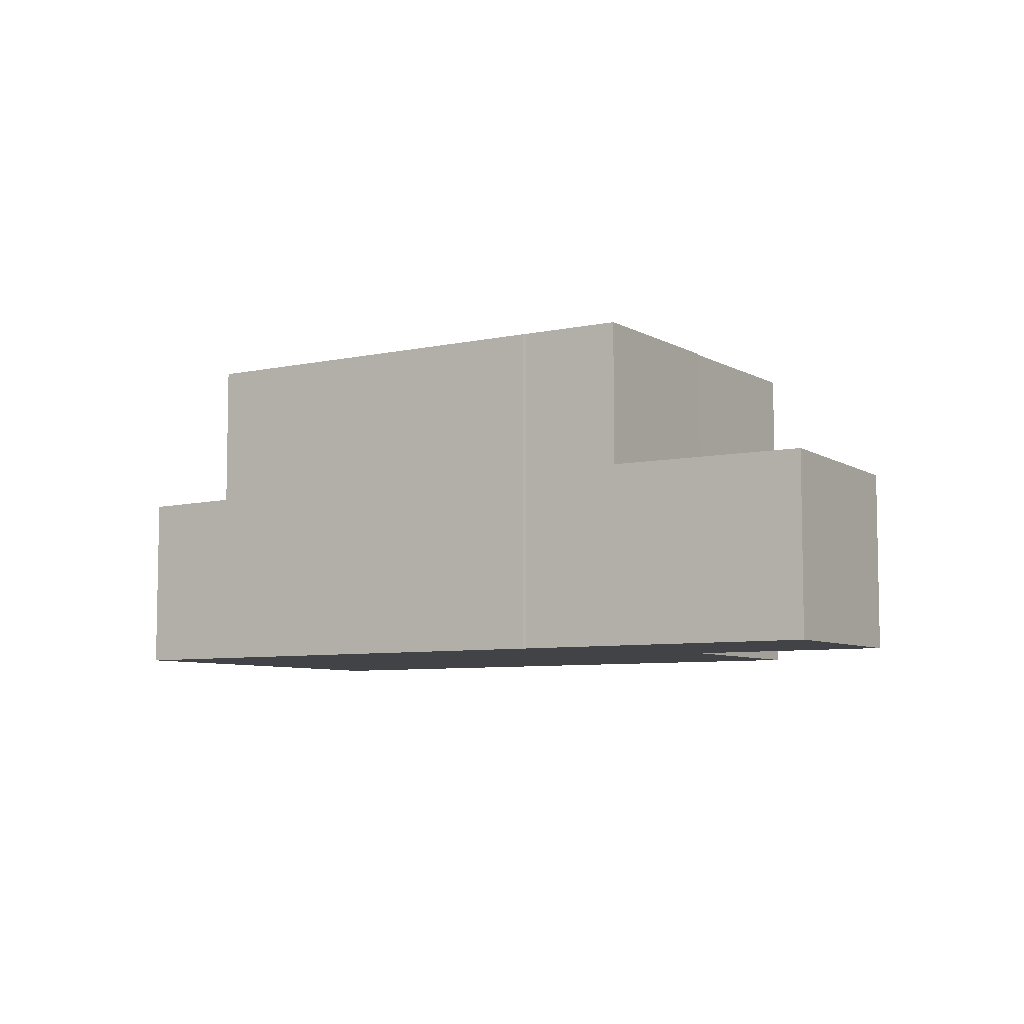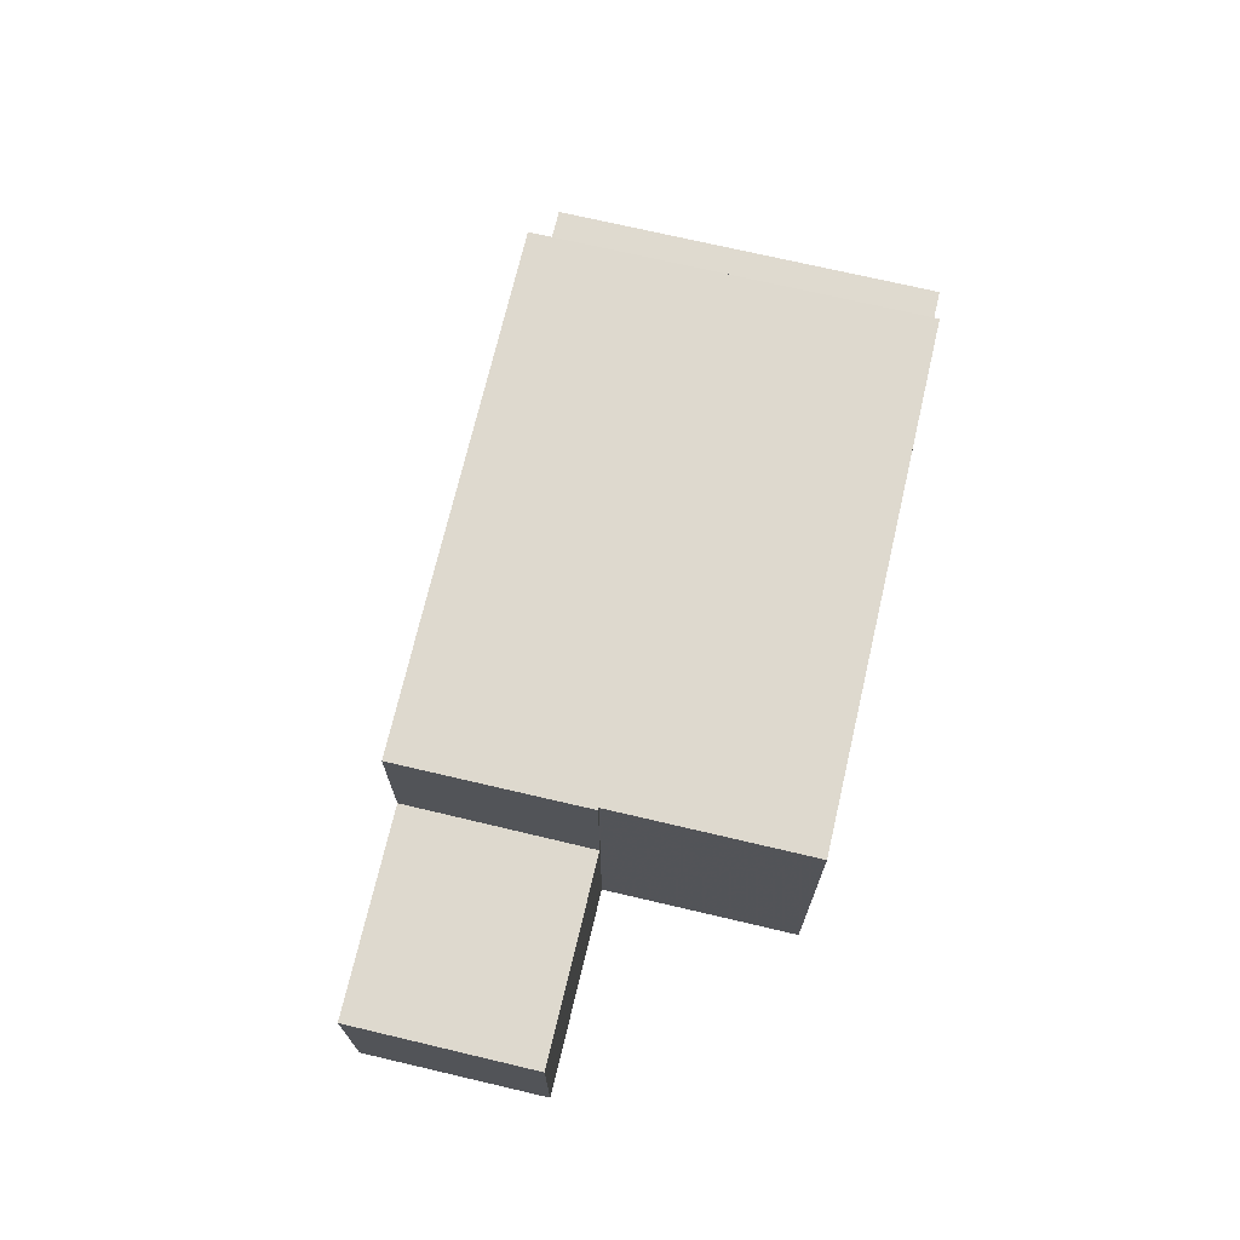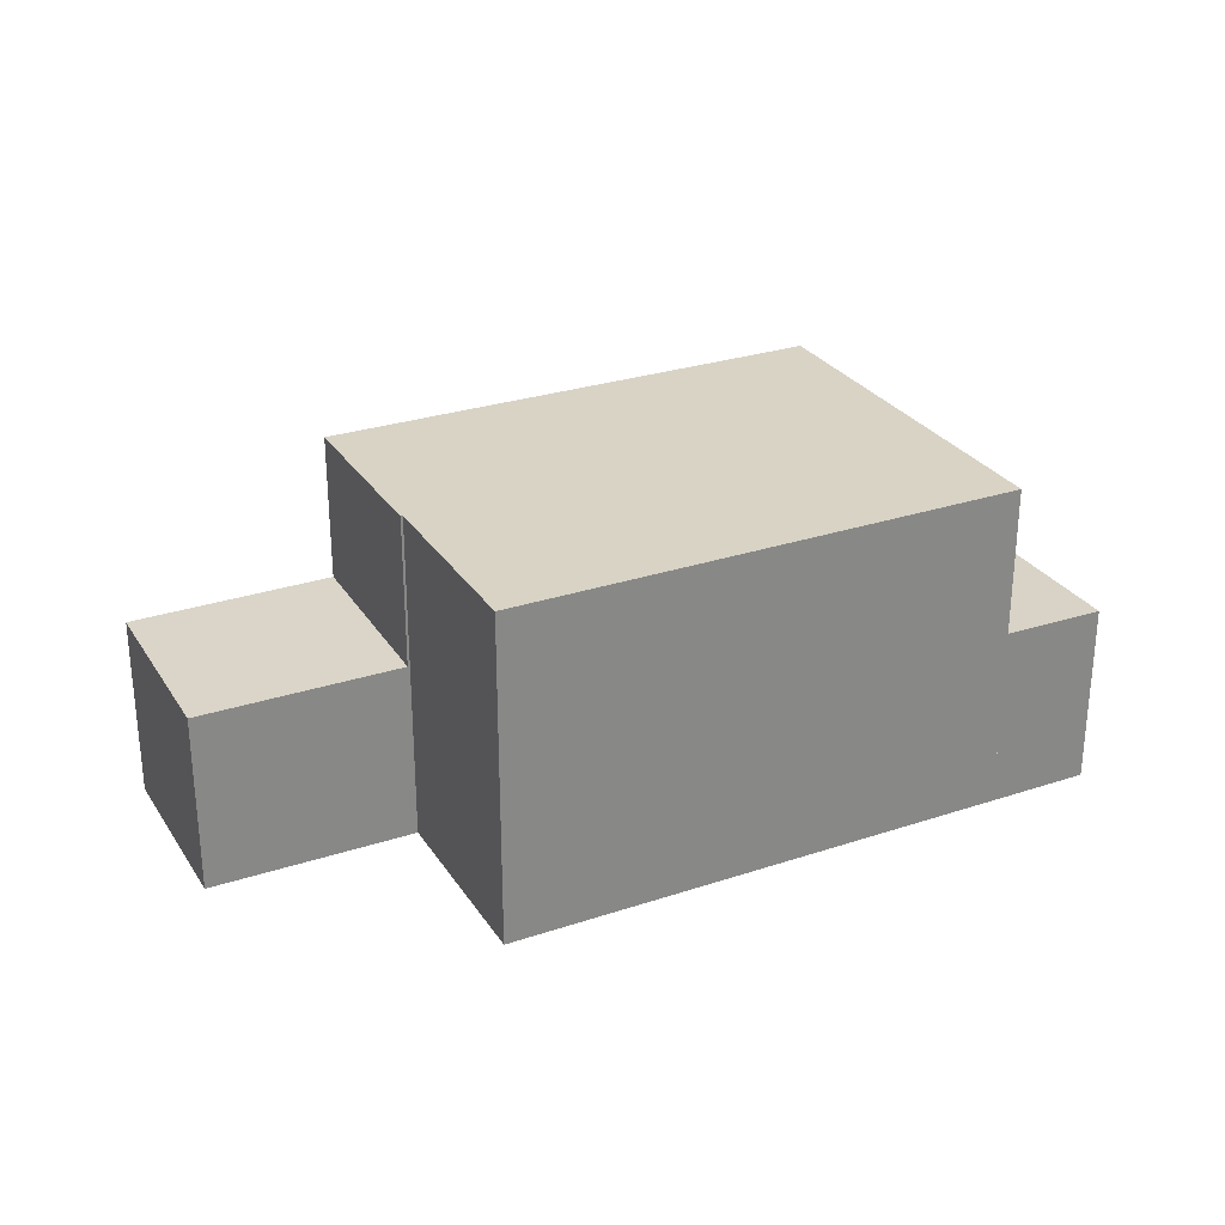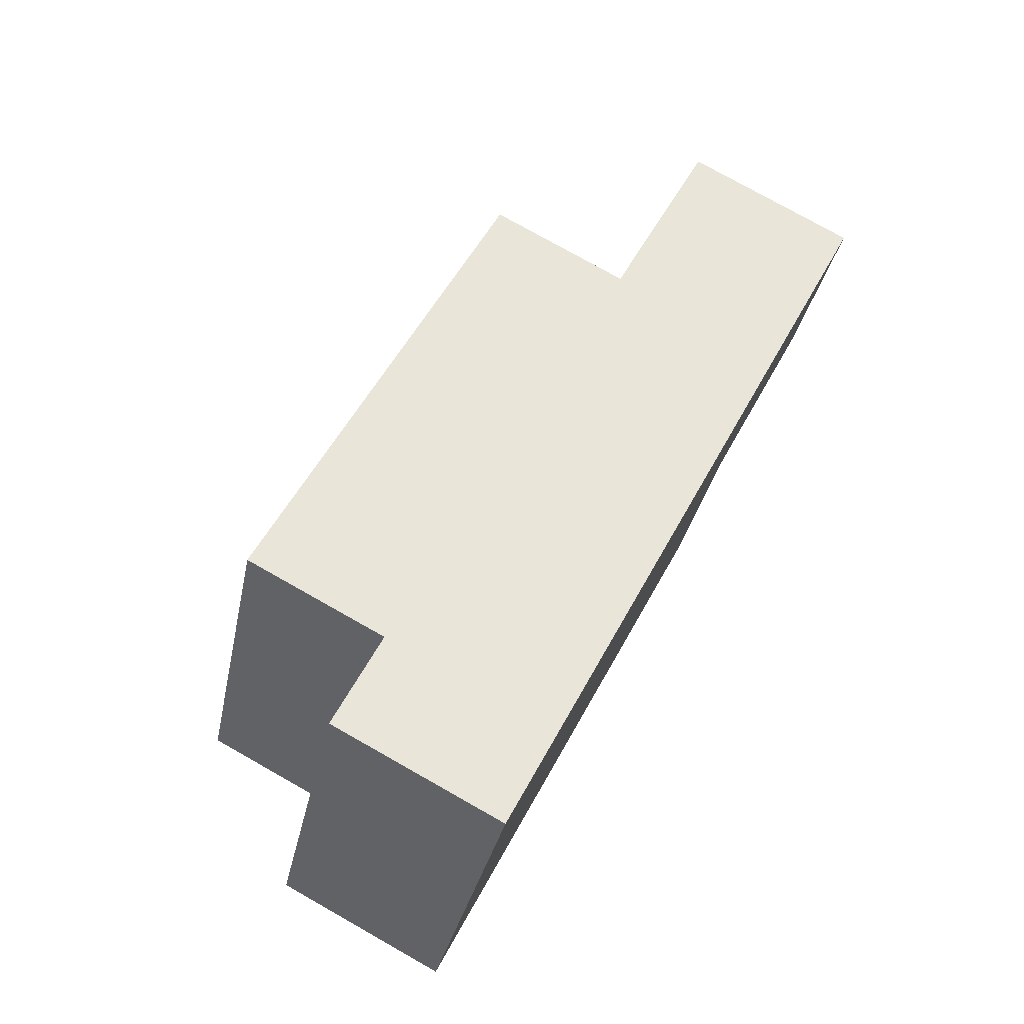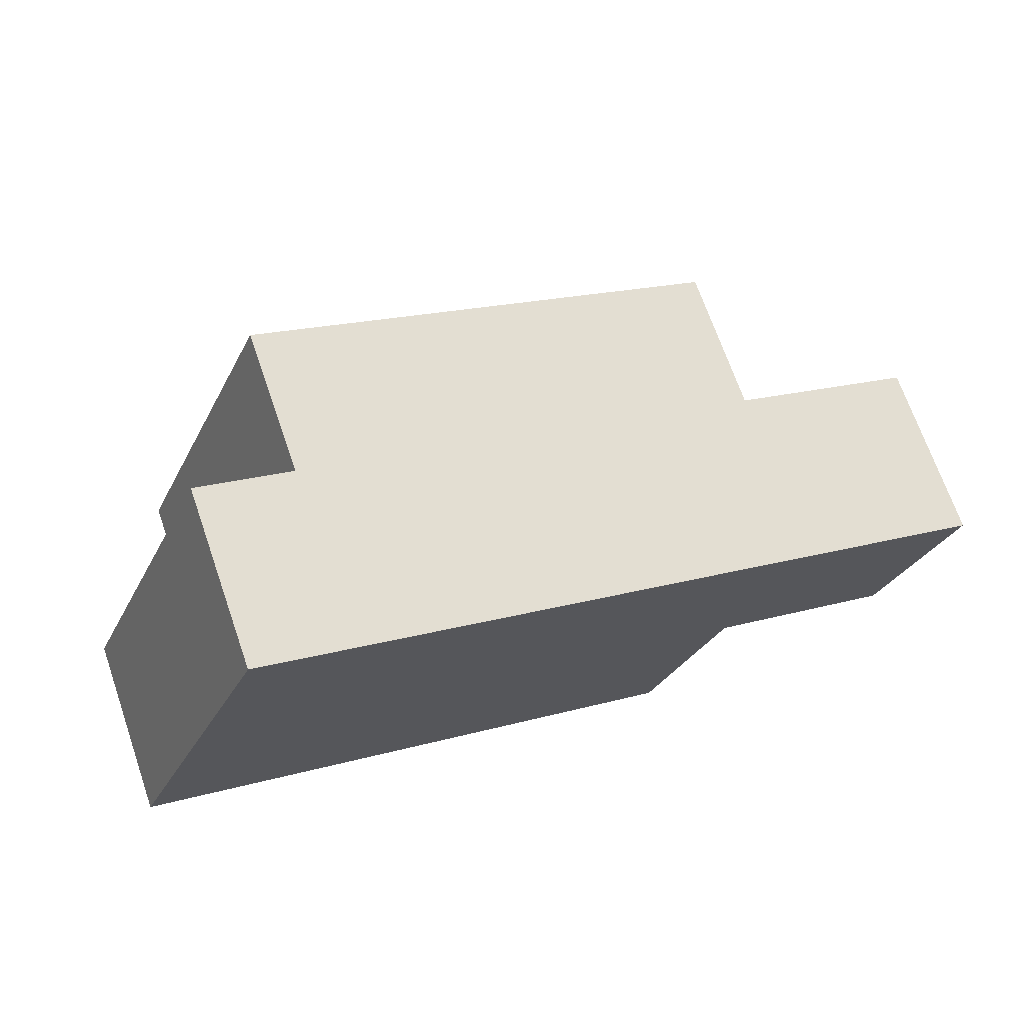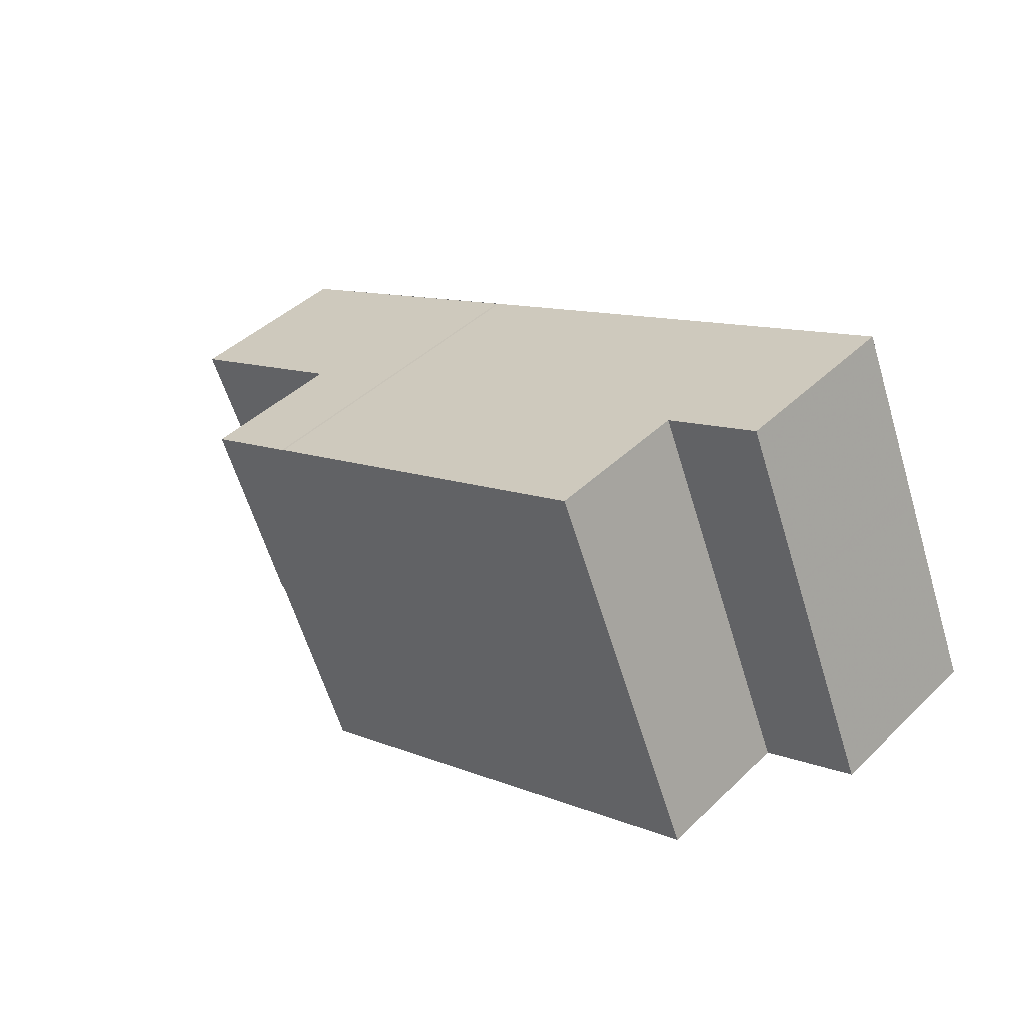
<metadata>
{"format":"obj","ext":"obj","renderer":"f3d","projection":"perspective","resolution":1024,"background":"white","views":[{"elev":-6.9,"azim":-124.2,"up":"+Z"},{"elev":71.4,"azim":-53.8,"up":"+Z"},{"elev":28.1,"azim":-3.6,"up":"+Z"},{"elev":77.9,"azim":119.4,"up":"+Y"},{"elev":70.1,"azim":160.8,"up":"+Y"},{"elev":43.0,"azim":41.6,"up":"+Y"}]}
</metadata>
<code>
v 236.4 -2338 6.209
v 236.5 -2338 6.209
v 237.5 -2345 6.186
v 236 -2342 6.197
v 245.3 -2334 3.414
v 248.1 -2340 3.406
v 232.4 -2343 3.362
v 231 -2340 3.44
v 234.6 -2338 6.207
v 234.6 -2338 6.207
v 236 -2342 6.197
v 237.4 -2345 6.186
v 246.3 -2341 6.193
v 246.4 -2341 6.193
v 243.5 -2335 6.214
v 236 -2342 6.197
v 234.6 -2338 6.207
v 246.4 -2341 6.193
v 243.5 -2335 6.214
v 246.5 -2337 3.41
v 245.3 -2334 3.414
v 246.7 -2337 3.41
v 248.1 -2340 3.406
v 246.3 -2341 3.429
v 244.9 -2338 3.433
v 246.4 -2341 3.429
v 234.6 -2338 3.555
v 236 -2342 3.551
v 243.5 -2335 3.437
v 246.4 -2341 3.429
v 236 -2342 3.371
v 234.6 -2338 3.449
v 244.2 -2336 3.436
v 243.5 -2335 3.473
v 231.1 -2340 3.438
v 234.6 -2338 6.207
v 243.5 -2335 6.214
v 234.6 -2338 3.448
v 234.6 -2338 3.555
v 243.5 -2335 3.472
v 243.5 -2335 3.437
v 234.6 -2338 3.448
v 236 -2342 3.371
v 234.6 -2338 3.449
v 246.3 -2341 6.193
v 246.3 -2341 3.429
v 243.5 -2335 3.437
v 243.5 -2335 3.437
v 243.5 -2335 6.214
v 244.2 -2336 3.436
v 232.6 -2343 3.362
v 231.3 -2340 3.438
v 231.2 -2340 3.44
v 235.9 -2342 6.197
v 232.6 -2343 3.364
v 235.9 -2342 3.373
v 235.9 -2342 6.197
v 244.9 -2338 6.203
v 244.9 -2338 6.203
v 235.9 -2342 3.373
v 235.9 -2342 3.551
v 244.9 -2338 3.433
v 232.4 -2343 3.364
v 236.5 -2338 6.209
v 236.4 -2338 6.209
v 236.4 -2338 0
v 236.5 -2338 0
v 243.5 -2335 6.214
v 236.5 -2338 6.209
v 236.5 -2338 0
v 243.5 -2335 0
v 237.4 -2345 6.186
v 237.5 -2345 6.186
v 237.5 -2345 0
v 237.4 -2345 0
v 236 -2342 6.197
v 236 -2342 6.197
v 236 -2342 8.882e-16
v 236 -2342 8.882e-16
v 245.3 -2334 3.414
v 245.3 -2334 3.414
v 245.3 -2334 -4.441e-16
v 245.3 -2334 0
v 246.4 -2341 3.429
v 248.1 -2340 3.406
v 248.1 -2340 4.441e-16
v 246.4 -2341 0
v 232.4 -2343 3.364
v 232.4 -2343 3.362
v 232.4 -2343 4.441e-16
v 232.4 -2343 4.441e-16
v 231.2 -2340 3.44
v 231 -2340 3.44
v 231 -2340 0
v 231.2 -2340 0
v 236.4 -2338 6.209
v 234.6 -2338 6.207
v 234.6 -2338 -8.882e-16
v 236.4 -2338 0
v 236 -2342 6.197
v 237.4 -2345 6.186
v 237.4 -2345 0
v 236 -2342 8.882e-16
v 237.5 -2345 6.186
v 246.4 -2341 6.193
v 246.4 -2341 8.882e-16
v 237.5 -2345 0
v 246.7 -2337 3.41
v 246.5 -2337 3.41
v 246.5 -2337 0
v 246.7 -2337 0
v 246.5 -2337 3.41
v 245.3 -2334 3.414
v 245.3 -2334 0
v 246.5 -2337 0
v 248.1 -2340 3.406
v 246.7 -2337 3.41
v 246.7 -2337 0
v 248.1 -2340 0
v 248.1 -2340 3.406
v 248.1 -2340 3.406
v 248.1 -2340 0
v 248.1 -2340 4.441e-16
v 231 -2340 3.44
v 231.1 -2340 3.438
v 231.1 -2340 0
v 231 -2340 0
v 232.6 -2343 3.362
v 236 -2342 3.371
v 236 -2342 0
v 232.6 -2343 0
v 245.3 -2334 3.414
v 243.5 -2335 3.437
v 243.5 -2335 4.441e-16
v 245.3 -2334 -4.441e-16
v 232.4 -2343 3.362
v 232.6 -2343 3.362
v 232.6 -2343 0
v 232.4 -2343 4.441e-16
v 234.6 -2338 3.449
v 231.2 -2340 3.44
v 231.2 -2340 0
v 234.6 -2338 -4.441e-16
v 231.1 -2340 3.438
v 232.4 -2343 3.364
v 232.4 -2343 4.441e-16
v 231.1 -2340 0
v 236.4 -2338 0
v 236.5 -2338 0
v 245.3 -2334 0
v 248.1 -2340 0
v 237.5 -2345 0
v 236 -2342 0
v 232.4 -2343 0
v 231 -2340 0
f 48 5 21 47
f 56 43 51 55
f 15 10 9 1 2 49
f 59 13 12 4 11 54
f 14 3 12 13
f 61 28 31 60
f 47 21 20 50
f 50 20 22 25
f 24 23 6 26
f 25 22 23 24
f 57 16 28 61
f 58 45 46 62
f 40 33 41
f 53 44 42 52
f 38 32 27 39
f 39 27 17 36
f 40 34 19 37
f 41 29 34 40
f 45 18 30 46
f 55 51 7 63
f 52 35 8 53
f 55 52 42 56
f 54 10 15 59
f 60 38 39 61
f 61 39 36 57
f 62 33 40 37 58
f 63 35 52 55
f 65 66 67 64
f 69 70 71 68
f 73 74 75 72
f 77 78 79 76
f 81 82 83 80
f 85 86 87 84
f 89 90 91 88
f 93 94 95 92
f 97 98 99 96
f 101 102 103 100
f 105 106 107 104
f 109 110 111 108
f 113 114 115 112
f 117 118 119 116
f 121 122 123 120
f 125 126 127 124
f 129 130 131 128
f 133 134 135 132
f 137 138 139 136
f 141 142 143 140
f 145 146 147 144
f 149 150 151 152 153 154 155 148

</code>
